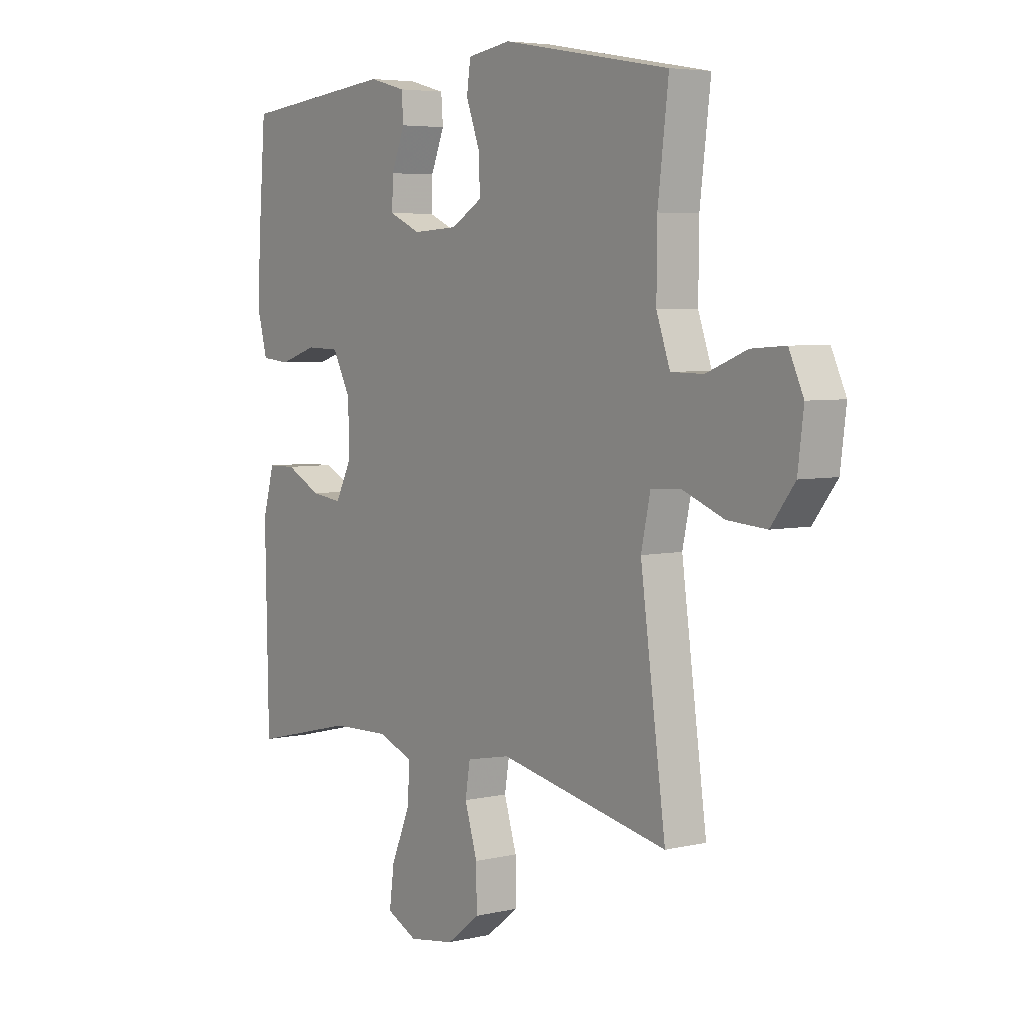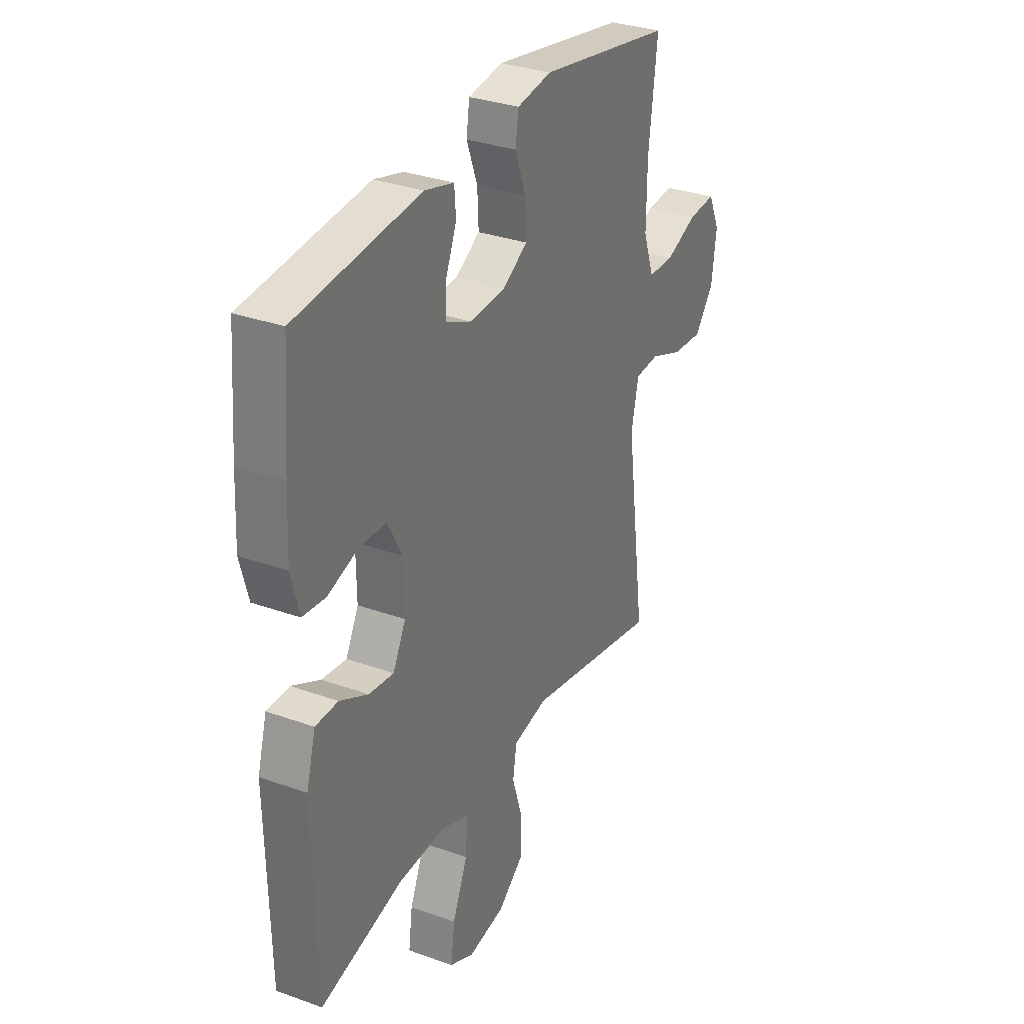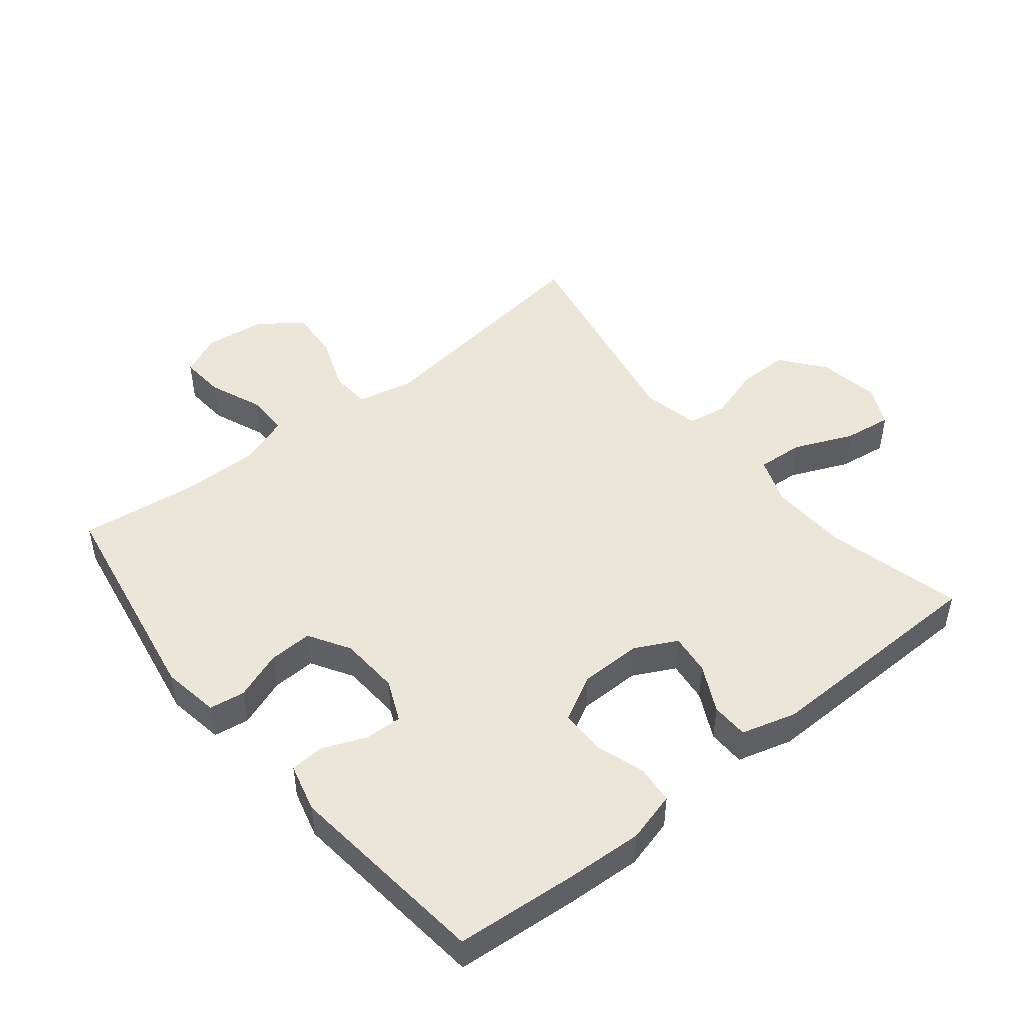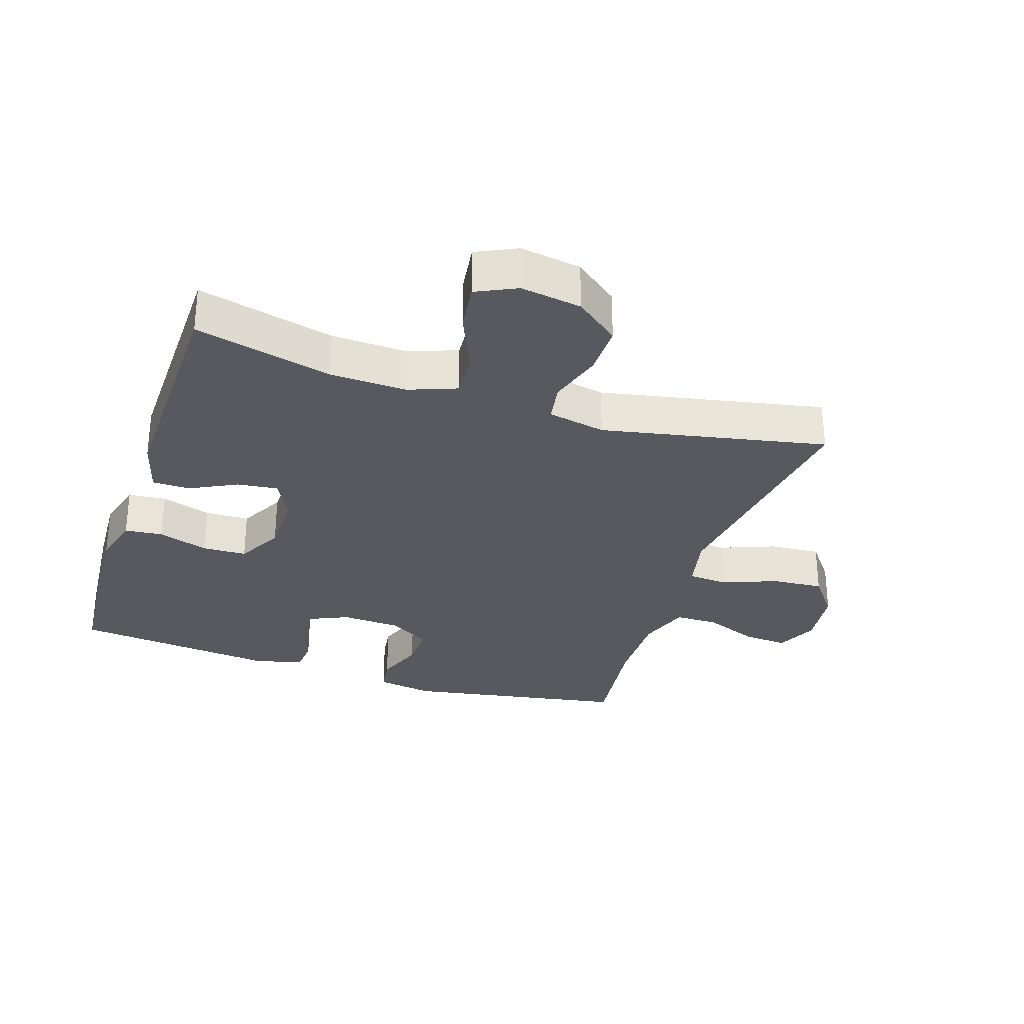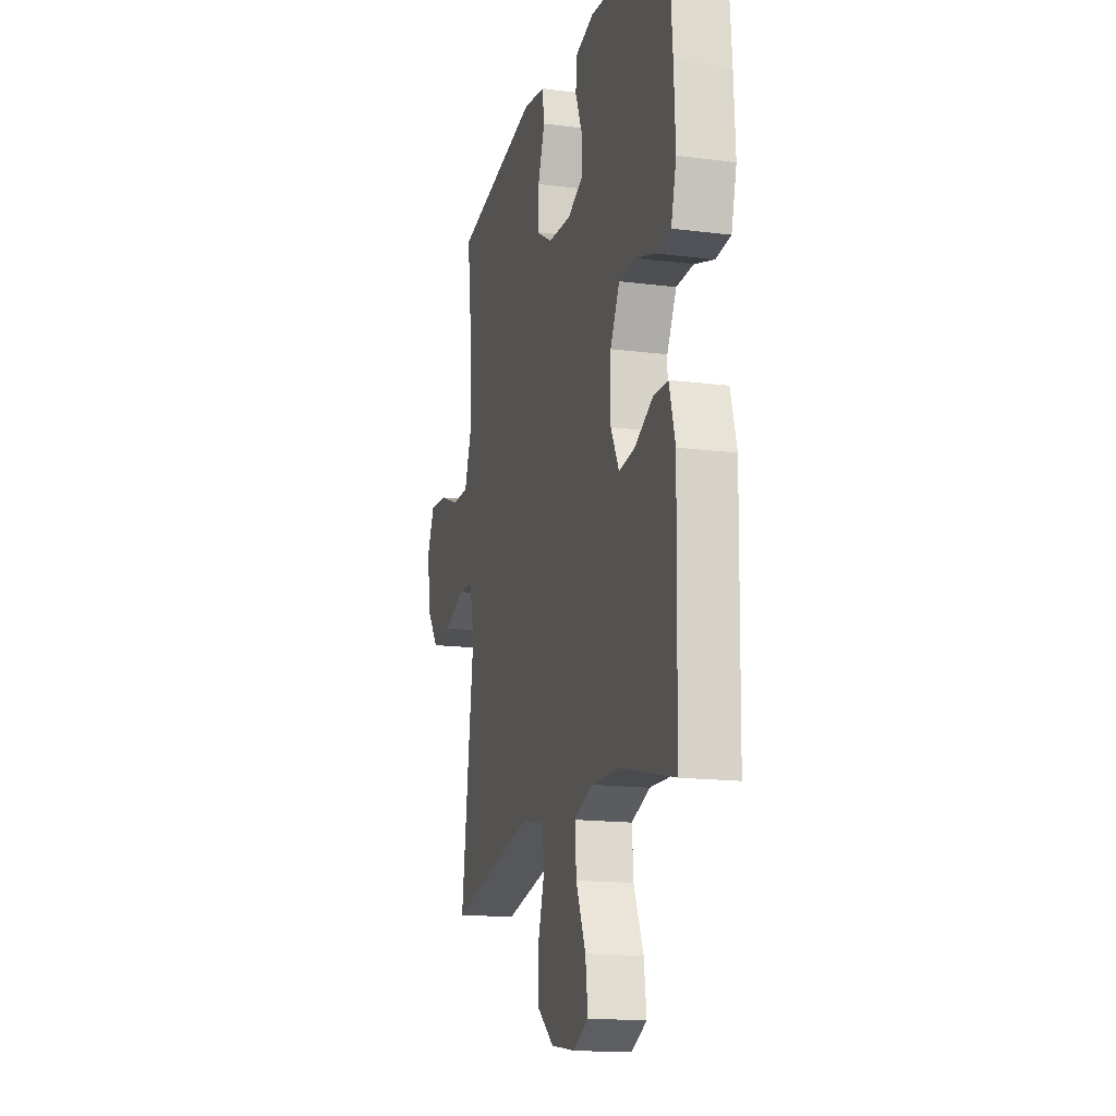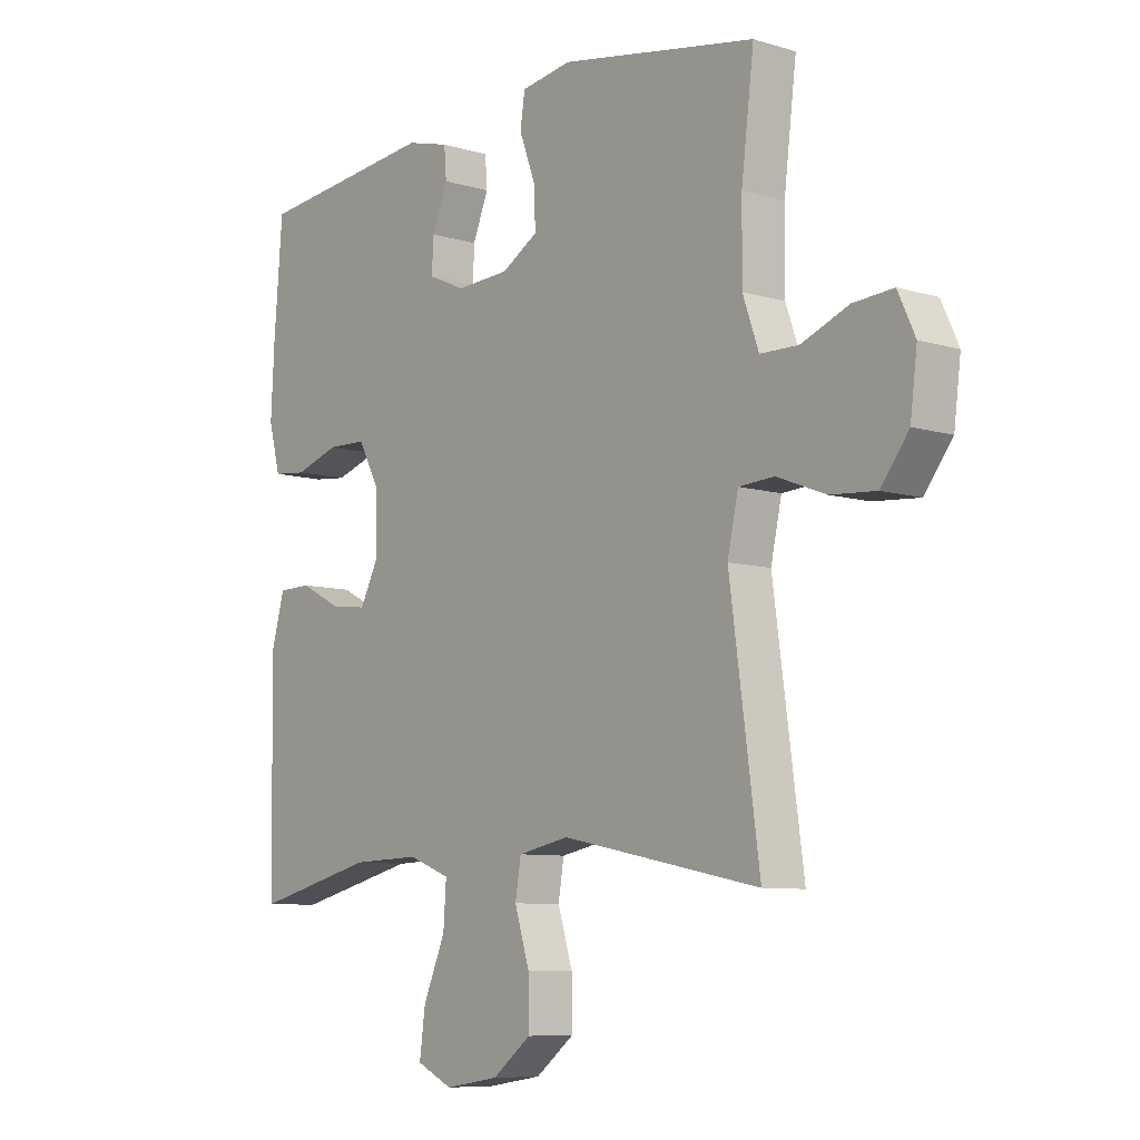
<metadata>
{"format":"obj","ext":"obj","renderer":"f3d","projection":"perspective","resolution":1024,"background":"white","views":[{"elev":5.0,"azim":-126.2,"up":"+Z"},{"elev":31.8,"azim":116.9,"up":"+Z"},{"elev":47.4,"azim":51.0,"up":"+Y"},{"elev":-30.3,"azim":161.8,"up":"+Y"},{"elev":-15.9,"azim":75.1,"up":"+Z"},{"elev":-8.2,"azim":-129.6,"up":"+Z"}]}
</metadata>
<code>
v 0.5 0.07 -0.5
v 0.287 0.07 -0.448
v 0.167 0.07 -0.444
v 0.093 0.07 -0.472
v 0.098 0.07 -0.545
v 0.137 0.07 -0.636
v 0.147 0.07 -0.711
v 0.084 0.07 -0.741
v -0.011 0.07 -0.726
v -0.079 0.07 -0.673
v -0.078 0.07 -0.593
v -0.052 0.07 -0.509
v -0.062 0.07 -0.448
v -0.152 0.07 -0.43
v -0.5 0.07 -0.5
v -0.448 0.07 -0.121
v -0.467 0.07 -0.034
v -0.529 0.07 -0.03
v -0.614 0.07 -0.063
v -0.694 0.07 -0.069
v -0.743 0.07 -0.005
v -0.755 0.07 0.09
v -0.725 0.07 0.155
v -0.655 0.07 0.15
v -0.572 0.07 0.117
v -0.505 0.07 0.118
v -0.477 0.07 0.197
v -0.478 0.07 0.32
v -0.5 0.07 0.5
v -0.155 0.07 0.561
v -0.066 0.07 0.547
v -0.058 0.07 0.492
v -0.086 0.07 0.417
v -0.089 0.07 0.349
v -0.025 0.07 0.311
v 0.068 0.07 0.306
v 0.133 0.07 0.335
v 0.131 0.07 0.393
v 0.103 0.07 0.461
v 0.107 0.07 0.513
v 0.182 0.07 0.533
v 0.5 0.07 0.5
v 0.515 0.07 0.311
v 0.521 0.07 0.193
v 0.5 0.07 0.115
v 0.441 0.07 0.109
v 0.363 0.07 0.134
v 0.294 0.07 0.132
v 0.256 0.07 0.061
v 0.255 0.07 -0.036
v 0.288 0.07 -0.1
v 0.352 0.07 -0.092
v 0.425 0.07 -0.055
v 0.483 0.07 -0.056
v 0.507 0.07 -0.141
v 0.5 0 -0.5
v 0.287 0 -0.448
v 0.167 0 -0.444
v 0.093 0 -0.472
v 0.098 0 -0.545
v 0.137 0 -0.636
v 0.147 0 -0.711
v 0.084 0 -0.741
v -0.011 0 -0.726
v -0.079 0 -0.673
v -0.078 0 -0.593
v -0.052 0 -0.509
v -0.062 0 -0.448
v -0.152 0 -0.43
v -0.5 0 -0.5
v -0.448 0 -0.121
v -0.467 0 -0.034
v -0.529 0 -0.03
v -0.614 0 -0.063
v -0.694 0 -0.069
v -0.743 0 -0.005
v -0.755 0 0.09
v -0.725 0 0.155
v -0.655 0 0.15
v -0.572 0 0.117
v -0.505 0 0.118
v -0.477 0 0.197
v -0.478 0 0.32
v -0.5 0 0.5
v -0.155 0 0.561
v -0.066 0 0.547
v -0.058 0 0.492
v -0.086 0 0.417
v -0.089 0 0.349
v -0.025 0 0.311
v 0.068 0 0.306
v 0.133 0 0.335
v 0.131 0 0.393
v 0.103 0 0.461
v 0.107 0 0.513
v 0.182 0 0.533
v 0.5 0 0.5
v 0.515 0 0.311
v 0.521 0 0.193
v 0.5 0 0.115
v 0.441 0 0.109
v 0.363 0 0.134
v 0.294 0 0.132
v 0.256 0 0.061
v 0.255 0 -0.036
v 0.288 0 -0.1
v 0.352 0 -0.092
v 0.425 0 -0.055
v 0.483 0 -0.056
v 0.507 0 -0.141
f 52 53 54 55
f 51 52 55 1
f 44 45 46 47
f 44 47 48
f 43 44 48
f 42 43 48
f 41 42 48
f 38 39 40 41
f 37 38 41 48
f 36 37 48 49
f 30 31 32 33
f 28 29 30 33
f 27 28 33 34
f 26 27 34 35
f 22 23 24 25
f 22 25 26
f 21 22 26
f 18 19 20 21
f 17 18 21 26
f 14 15 16
f 13 14 16 17
f 9 10 11 12
f 9 12 13
f 8 9 13
f 5 6 7 8
f 4 5 8 13
f 3 4 13 17
f 51 1 2
f 50 51 2 3
f 35 36 49 50
f 26 35 50
f 3 17 26 50
f 110 109 108 107
f 56 110 107 106
f 102 101 100 99
f 103 102 99
f 103 99 98
f 103 98 97
f 103 97 96
f 96 95 94 93
f 103 96 93 92
f 104 103 92 91
f 88 87 86 85
f 88 85 84 83
f 89 88 83 82
f 90 89 82 81
f 80 79 78 77
f 81 80 77
f 81 77 76
f 76 75 74 73
f 81 76 73 72
f 71 70 69
f 72 71 69 68
f 67 66 65 64
f 68 67 64
f 68 64 63
f 63 62 61 60
f 68 63 60 59
f 72 68 59 58
f 57 56 106
f 58 57 106 105
f 105 104 91 90
f 105 90 81
f 105 81 72 58
f 1 56 57 2
f 2 57 58 3
f 3 58 59 4
f 4 59 60 5
f 5 60 61 6
f 6 61 62 7
f 7 62 63 8
f 8 63 64 9
f 9 64 65 10
f 10 65 66 11
f 11 66 67 12
f 12 67 68 13
f 13 68 69 14
f 14 69 70 15
f 15 70 71 16
f 16 71 72 17
f 17 72 73 18
f 18 73 74 19
f 19 74 75 20
f 20 75 76 21
f 21 76 77 22
f 22 77 78 23
f 23 78 79 24
f 24 79 80 25
f 25 80 81 26
f 26 81 82 27
f 27 82 83 28
f 28 83 84 29
f 29 84 85 30
f 30 85 86 31
f 31 86 87 32
f 32 87 88 33
f 33 88 89 34
f 34 89 90 35
f 35 90 91 36
f 36 91 92 37
f 37 92 93 38
f 38 93 94 39
f 39 94 95 40
f 40 95 96 41
f 41 96 97 42
f 42 97 98 43
f 43 98 99 44
f 44 99 100 45
f 45 100 101 46
f 46 101 102 47
f 47 102 103 48
f 48 103 104 49
f 49 104 105 50
f 50 105 106 51
f 51 106 107 52
f 52 107 108 53
f 53 108 109 54
f 54 109 110 55
f 55 110 56 1

</code>
